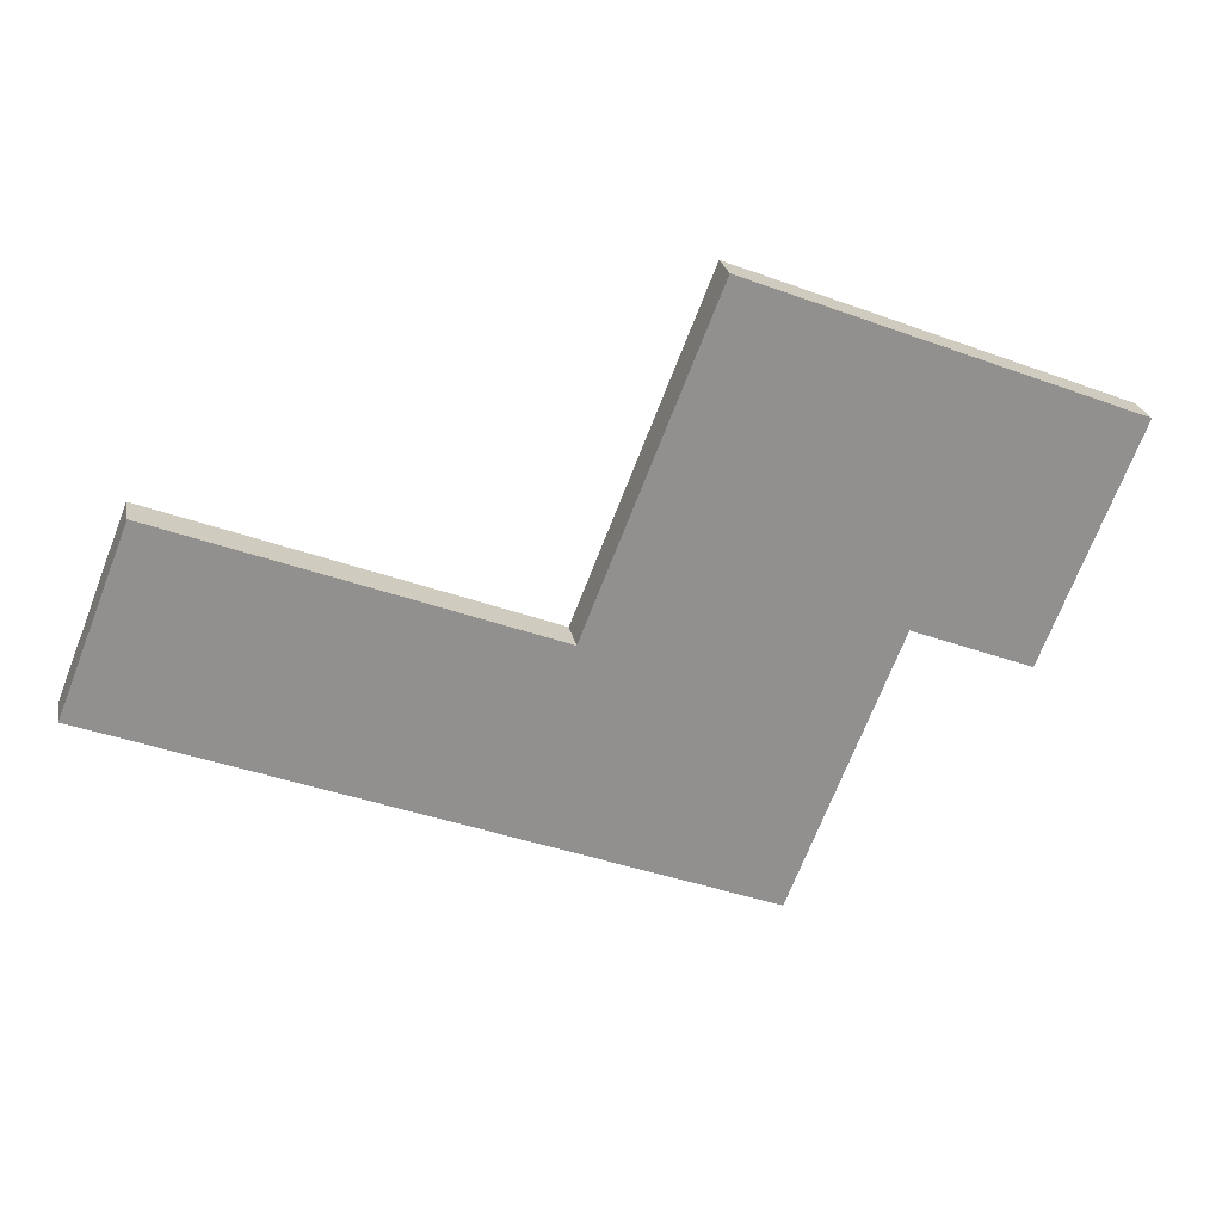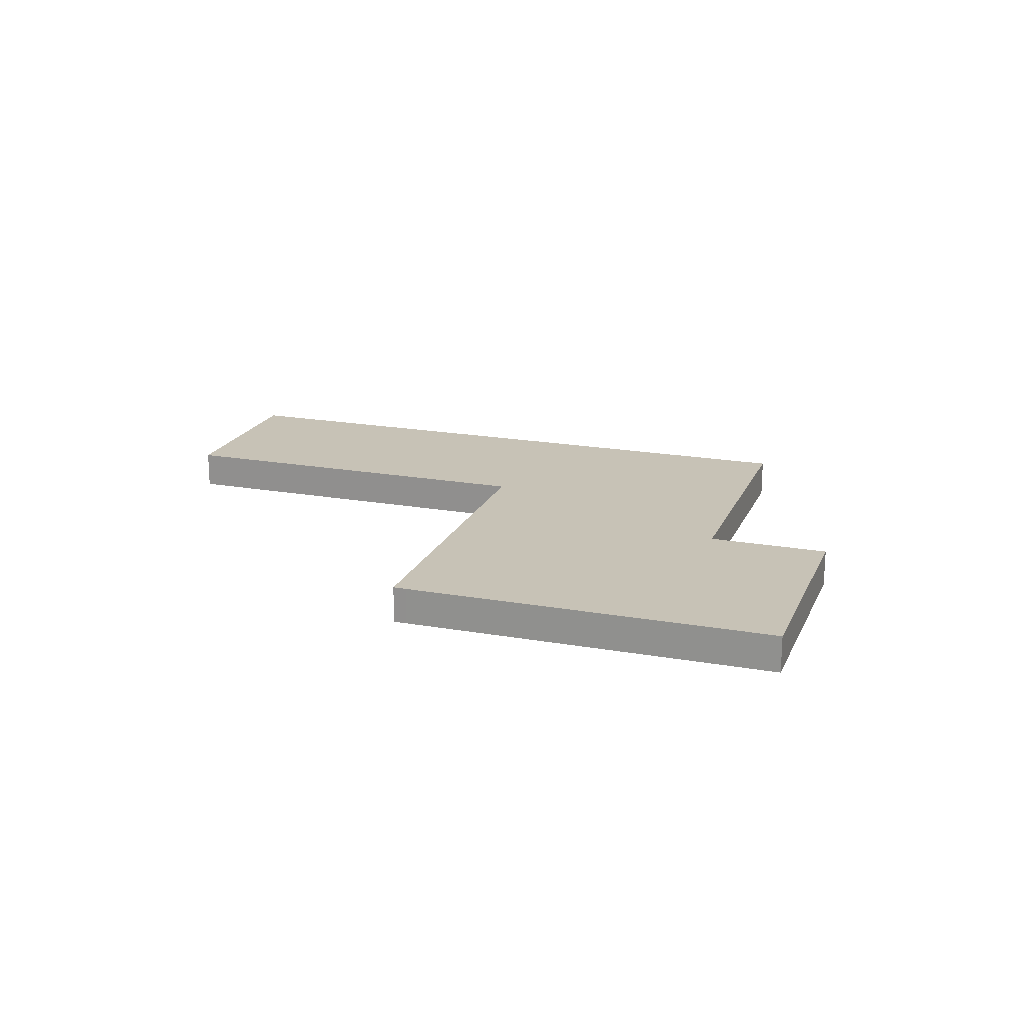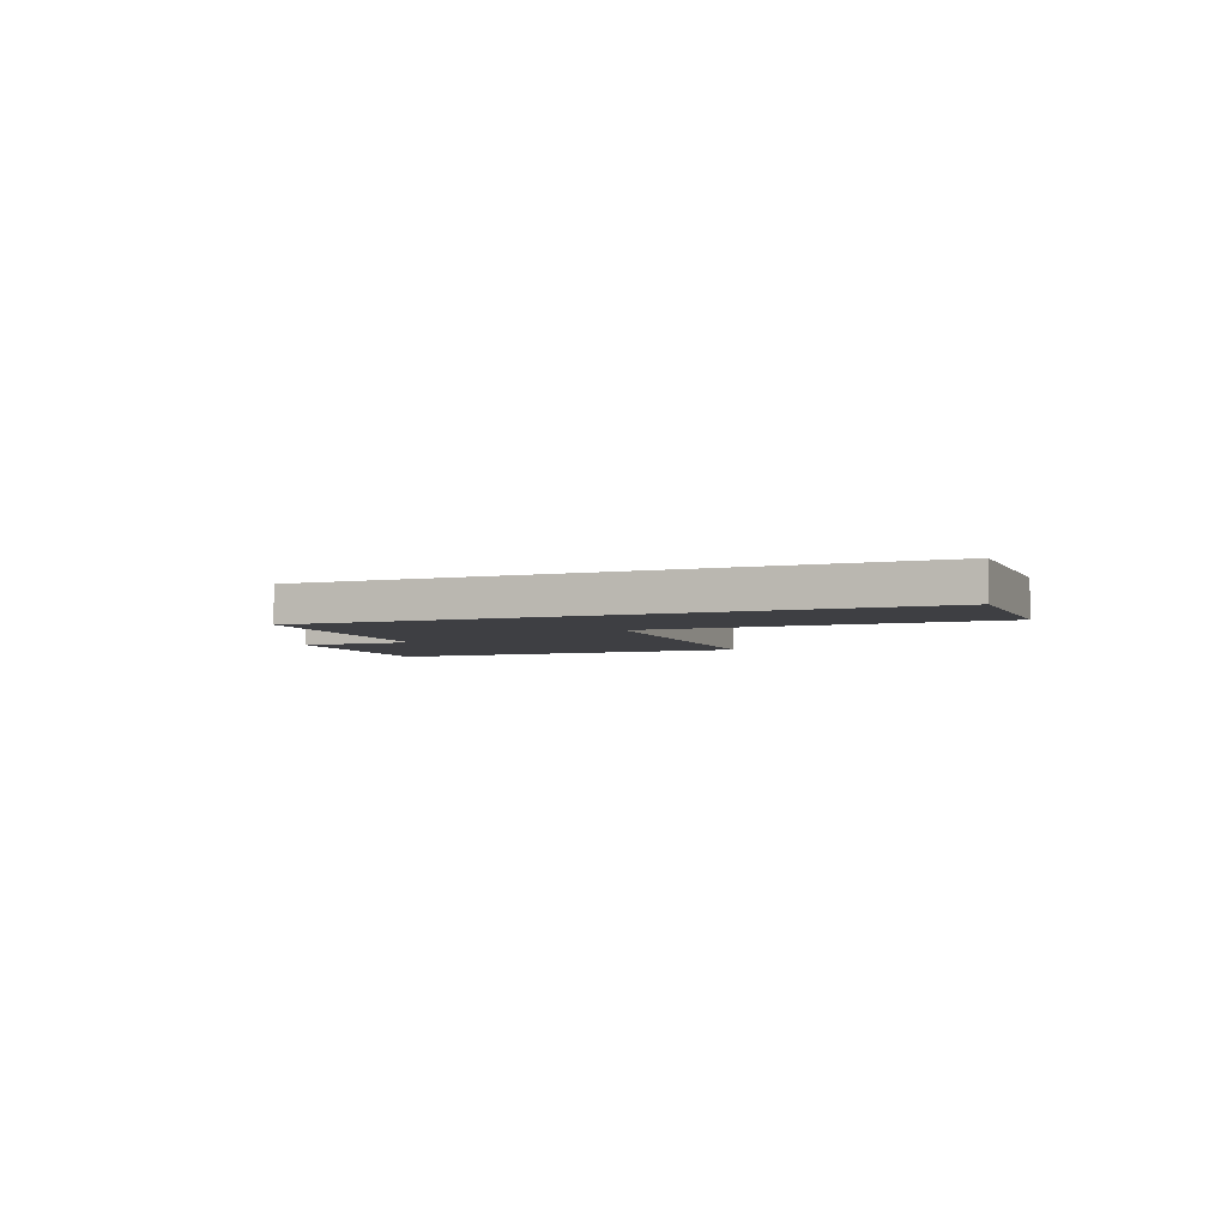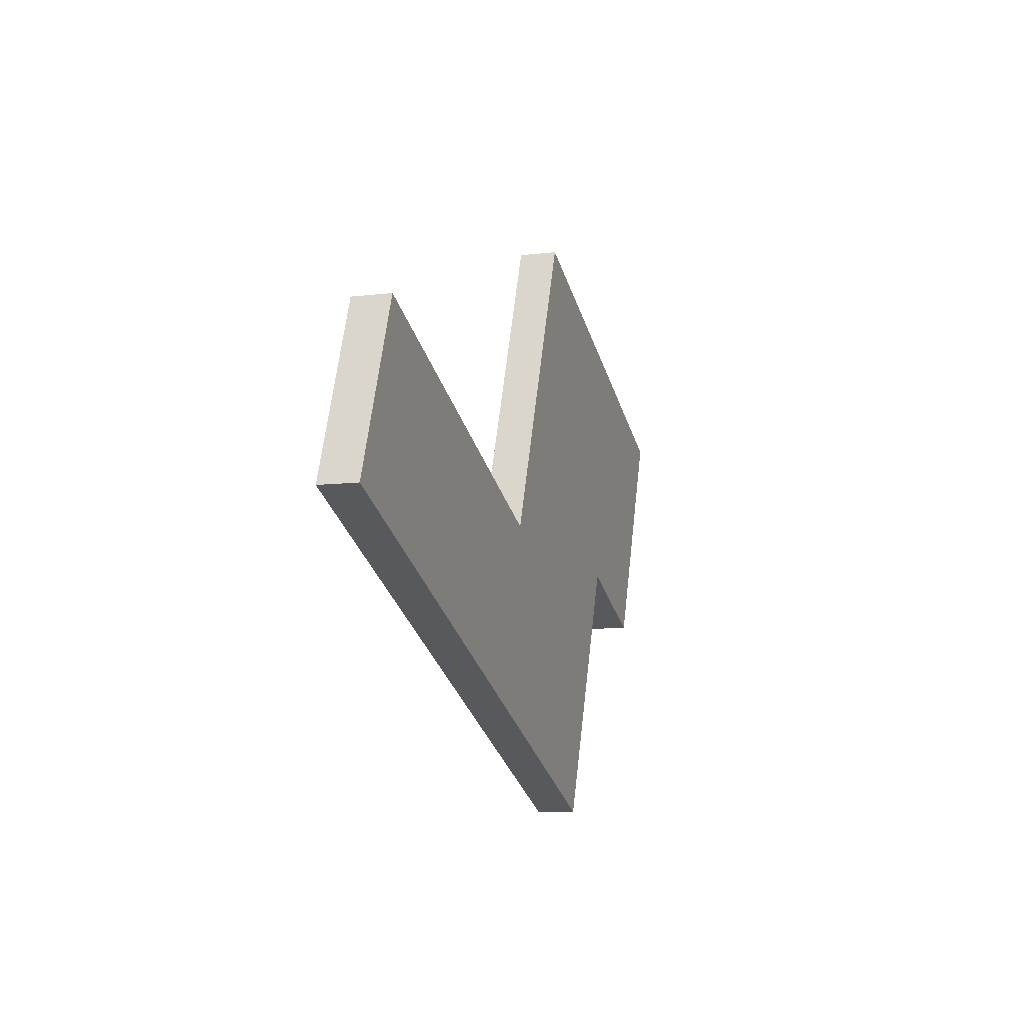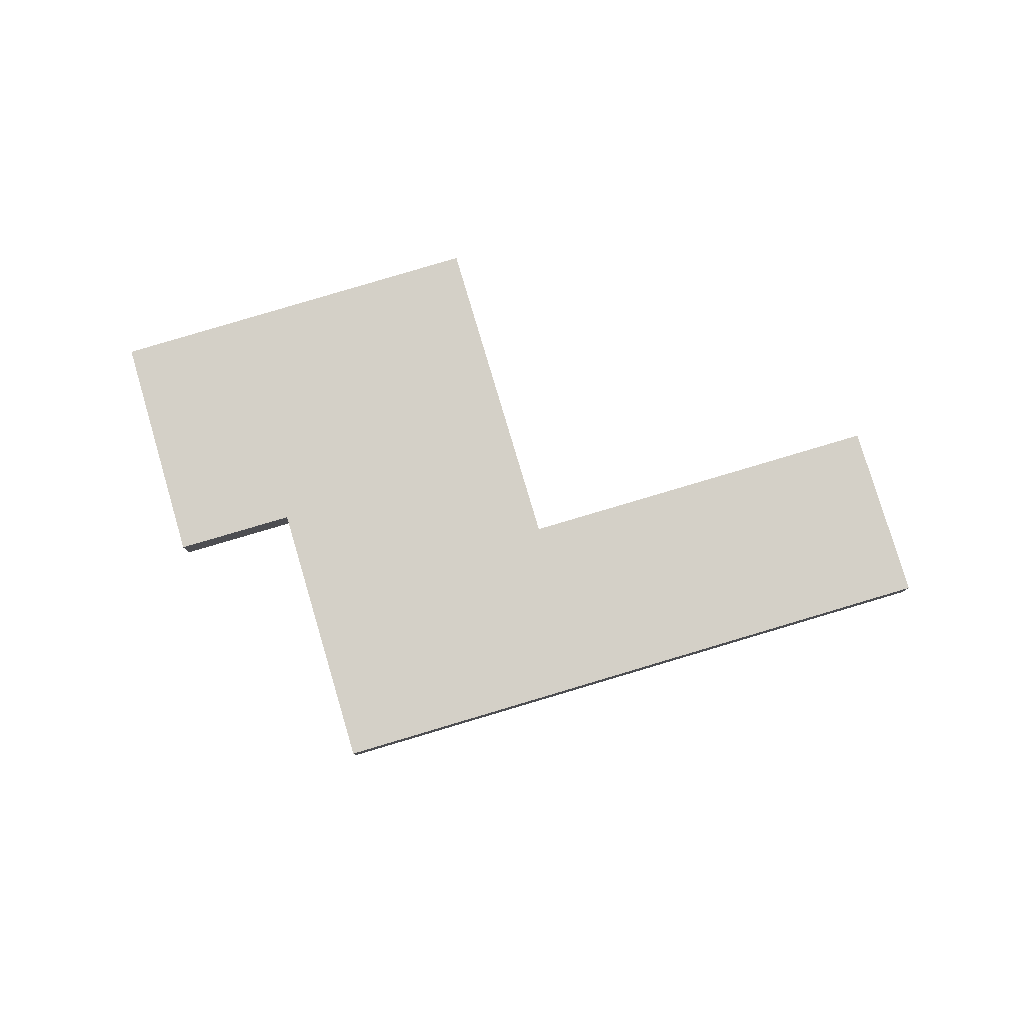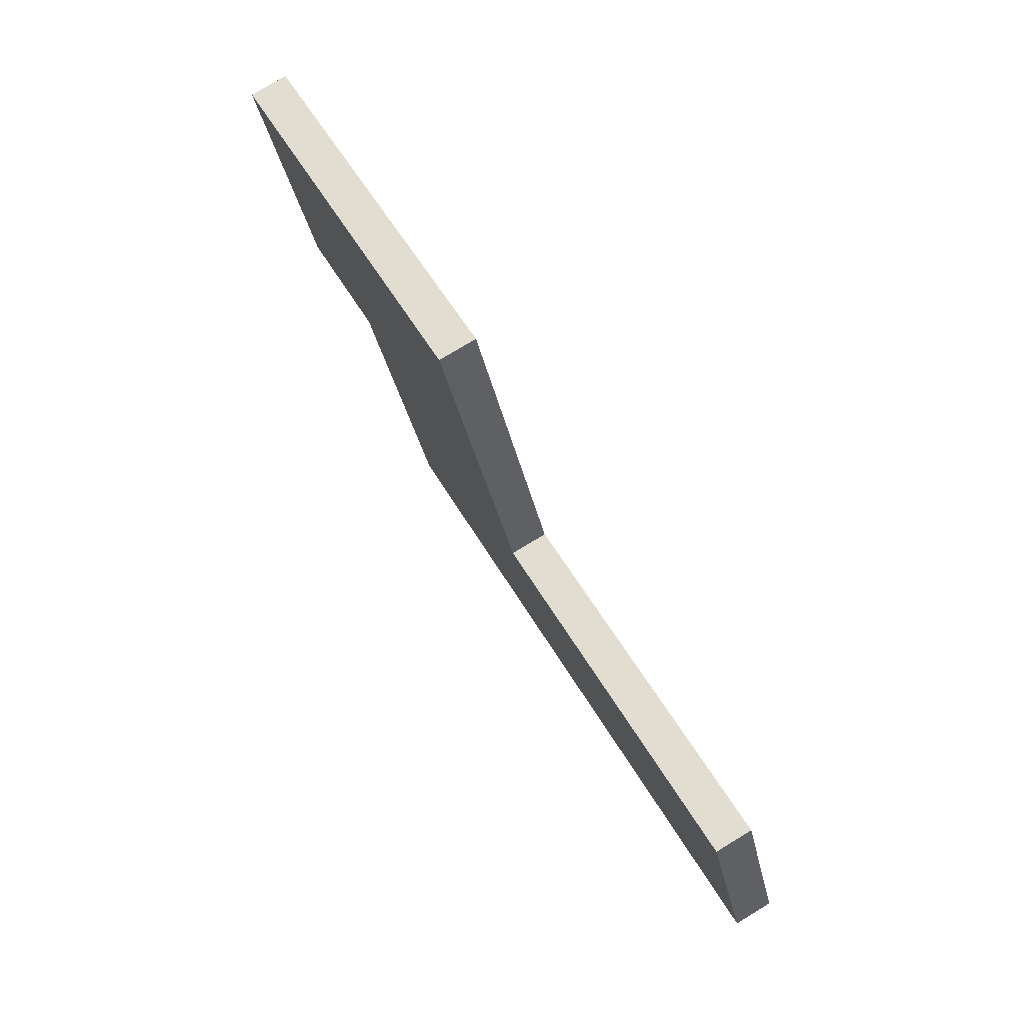
<metadata>
{"format":"obj","ext":"obj","renderer":"f3d","projection":"perspective","resolution":1024,"background":"white","views":[{"elev":24.6,"azim":-11.0,"up":"+Z"},{"elev":19.3,"azim":40.3,"up":"+Y"},{"elev":-4.3,"azim":-137.3,"up":"+Y"},{"elev":-9.5,"azim":-72.5,"up":"+Z"},{"elev":79.9,"azim":-174.9,"up":"+Y"},{"elev":77.2,"azim":-121.1,"up":"+Z"}]}
</metadata>
<code>
v  1.338 6.667 3.368
v  0.013 6.667 -0.005
v  0 6.667 4.082e-16
v  63.5 6.667 -25.23
v  12.17 6.667 30.62
v  75.67 6.667 5.387
v  90.43 6.667 -35.94
v  75.76 6.667 5.35
v  75.8 6.667 5.443
v  81.99 6.667 21.02
v  108.7 6.667 -43.2
v  90.43 6.667 42.26
v  120.9 6.667 -12.49
v  97.8 6.667 60.81
v  97.95 6.667 61.18
v  100.2 6.667 60.29
v  127.1 6.667 2.938
v  127.2 6.667 3.24
v  143.1 6.667 43.06
v  127.3 6.667 3.203
v  147.5 6.667 -4.822
v  163.2 6.667 35
v  147.5 2.953e-16 -4.822
v  127.3 -1.961e-16 3.203
v  127.2 -1.984e-16 3.24
v  108.7 2.645e-15 -43.2
v  90.43 2.2e-15 -35.94
v  63.5 1.545e-15 -25.23
v  0.013 3.062e-19 -0.005
v  0 0 0
v  1.338 -2.062e-16 3.368
v  12.17 -1.875e-15 30.62
v  75.76 -3.276e-16 5.35
v  75.8 -3.333e-16 5.443
v  81.99 -1.287e-15 21.02
v  90.43 -2.588e-15 42.26
v  97.8 -3.724e-15 60.81
v  97.95 -3.746e-15 61.18
v  75.67 -3.299e-16 5.387
v  100.2 -3.692e-15 60.29
v  143.1 -2.637e-15 43.06
v  163.2 -2.143e-15 35
v  127.1 -1.799e-16 2.938
v  120.9 7.646e-16 -12.49
g defaultobject
f 1 2 3
f 2 1 4
f 4 1 5
f 4 5 6
f 4 6 7
f 7 6 8
f 7 8 9
f 7 9 10
f 7 10 11
f 11 10 12
f 11 12 13
f 13 12 14
f 13 14 15
f 13 15 16
f 13 16 17
f 17 16 18
f 18 16 19
f 18 19 20
f 20 19 21
f 21 19 22
f 23 20 21
f 20 23 24
f 20 24 18
f 18 24 25
f 26 7 11
f 7 26 27
f 7 27 4
f 4 27 28
f 4 28 2
f 2 28 29
f 2 29 3
f 3 29 30
f 30 1 3
f 1 30 5
f 5 30 31
f 5 31 32
f 33 9 8
f 9 33 10
f 10 33 34
f 10 34 35
f 10 35 12
f 12 35 36
f 12 36 14
f 14 36 37
f 14 37 15
f 15 37 38
f 32 6 5
f 6 32 39
f 6 39 8
f 8 39 33
f 38 16 15
f 16 38 40
f 16 40 19
f 19 40 41
f 19 41 22
f 22 41 42
f 42 21 22
f 21 42 23
f 25 17 18
f 17 25 13
f 13 25 43
f 13 43 44
f 13 44 11
f 11 44 26
f 41 23 42
f 23 41 40
f 23 40 24
f 24 40 38
f 24 38 37
f 24 37 36
f 24 36 25
f 25 36 43
f 43 36 44
f 44 36 35
f 44 35 26
f 26 35 34
f 26 34 27
f 27 34 33
f 27 33 39
f 27 39 32
f 27 32 28
f 28 32 29
f 29 32 31
f 29 31 30

</code>
